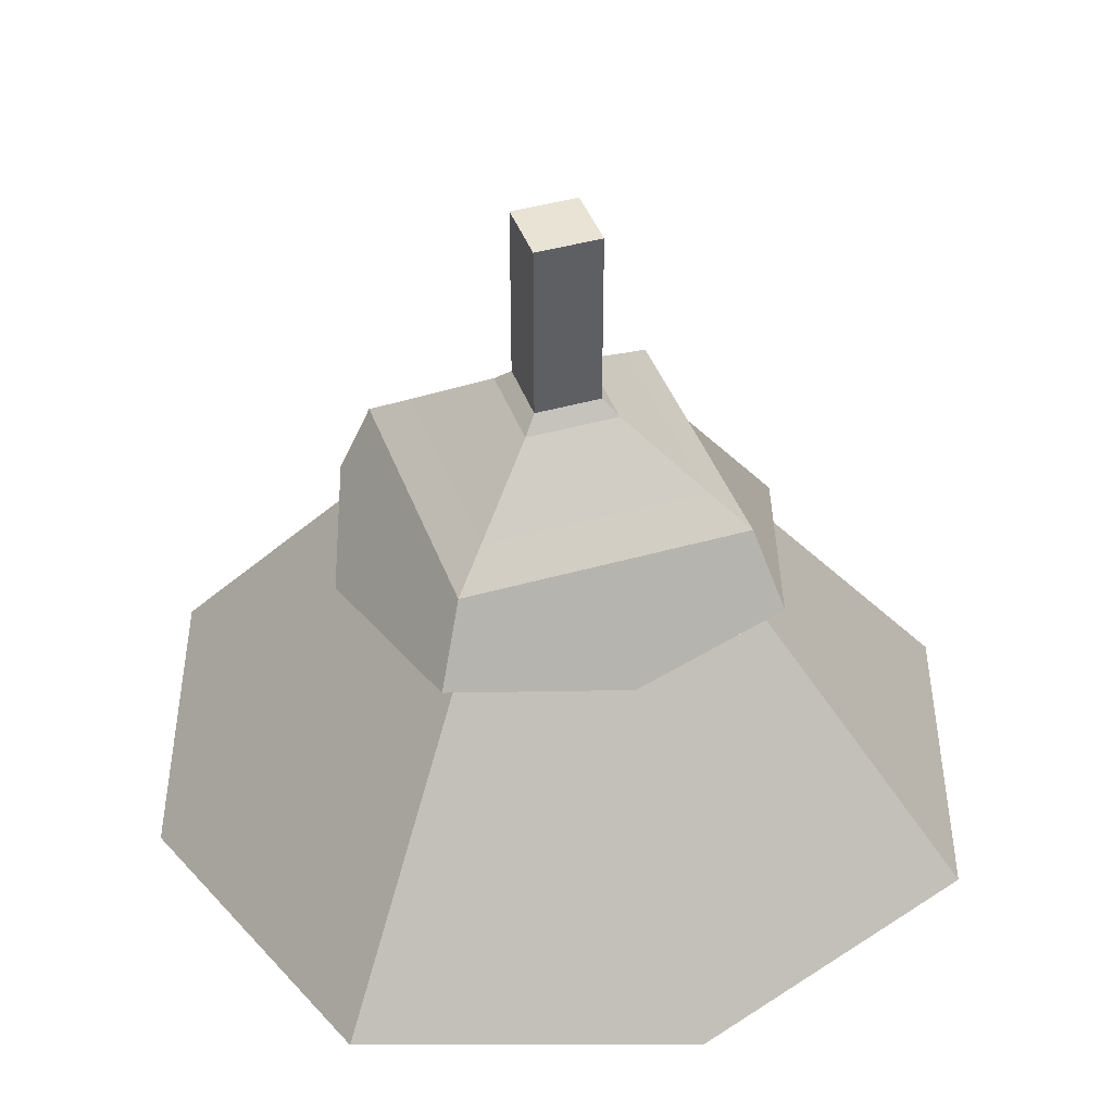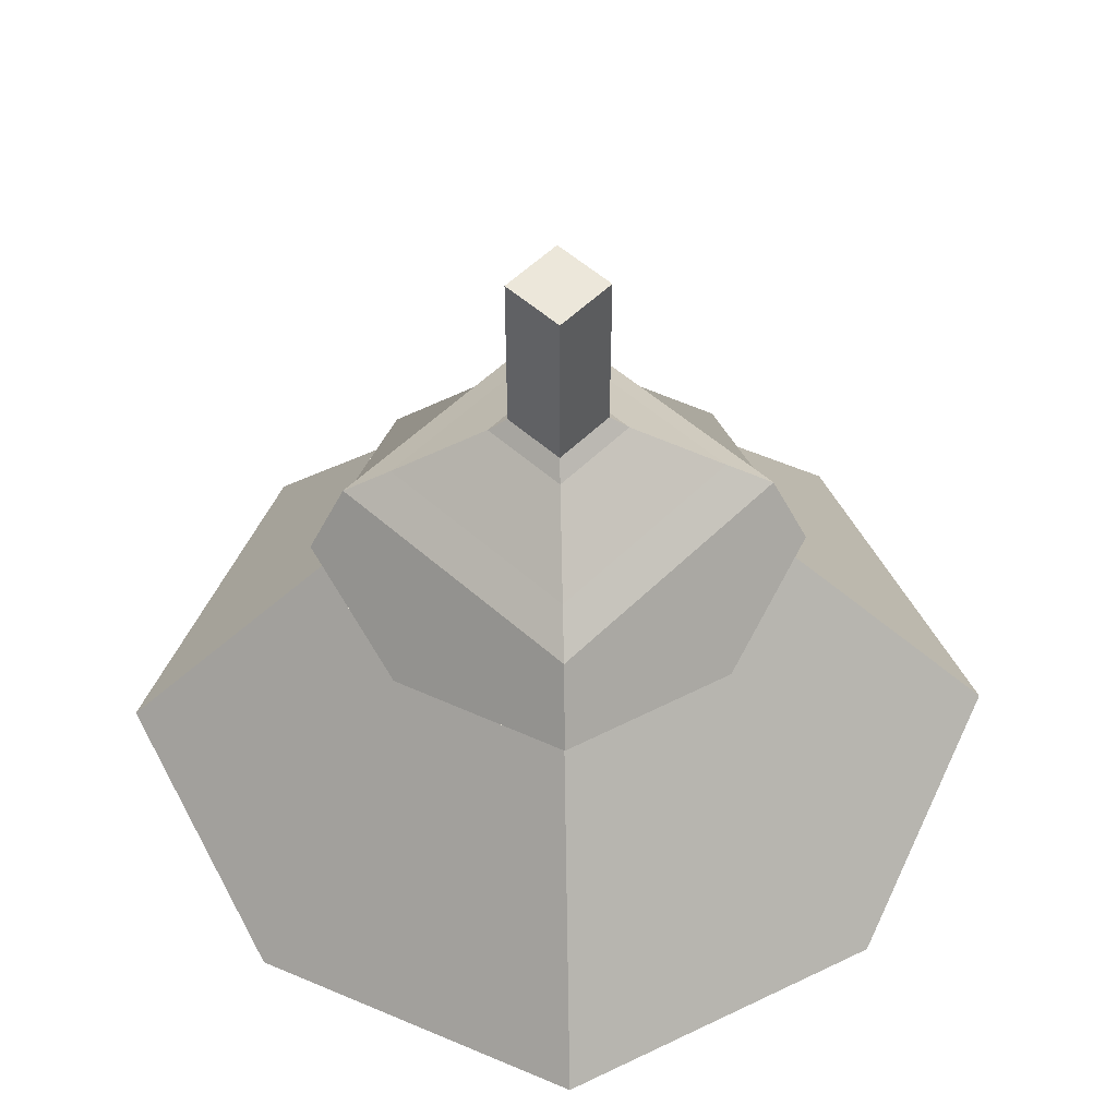
<metadata>
{"format":"obj","ext":"obj","renderer":"f3d","projection":"perspective","resolution":1024,"background":"white","views":[{"elev":42.2,"azim":-19.1,"up":"+Y"},{"elev":53.4,"azim":133.6,"up":"+Y"}]}
</metadata>
<code>
o Cube
v 0.7633 8.887 -0.7633
v 1 8.086 -1
v 0.7633 8.887 0.7633
v 1 8.086 1
v -0.7633 8.887 -0.7633
v -1 8.086 -1
v -0.7633 8.887 0.7633
v -1 8.086 1
v -2.147 6.151 -2.147
v -2.147 6.151 2.147
v 2.147 6.151 -2.147
v 2.147 6.151 2.147
v 0.3166 9.285 0.3166
v -0.3166 9.285 0.3166
v 0.3166 9.285 -0.3166
v -0.3166 9.285 -0.3166
v 0.2264 9.389 0.2264
v -0.2264 9.389 0.2264
v 0.2264 9.389 -0.2264
v -0.2264 9.389 -0.2264
v 0.2264 10.63 0.2264
v -0.2264 10.63 0.2264
v 0.2264 10.63 -0.2264
v -0.2264 10.63 -0.2264
v -0.7027 7.727 -0.7027
v -0.7027 7.727 0.7027
v 0.7027 7.727 -0.7027
v 0.7027 7.727 0.7027
v -2.887 6.151 0
v 0 6.151 -2.887
v 0 6.151 2.887
v 2.887 6.151 0
v -1.308 8.086 0
v 0 8.086 -1.308
v 0 8.086 1.308
v 1.308 8.086 0
v -1.532 8.089 0
v -1.165 8.097 1.165
v 0 8.089 -1.532
v -1.165 8.097 -1.165
v 0.9861 8.692 -0.9861
v 1.165 8.097 -1.165
v -0.9861 8.692 0.9861
v 0.9861 8.692 0.9861
v 1.165 8.097 1.165
v -0.9861 8.692 -0.9861
v 0 8.089 1.532
v 1.532 8.089 0
g Cube_Bulb
f 7 3 13 14
f 33 8 38 37
f 5 1 41 46
f 4 35 8 10 31 12
f 3 7 43 44
f 2 34 39 42
f 11 32 12 28 27
f 8 33 6 9 29 10
f 2 36 4 12 32 11
f 6 34 2 11 30 9
f 16 14 18 20
f 5 7 14 16
f 3 1 15 13
f 1 5 16 15
f 20 18 22 24
f 14 13 17 18
f 15 16 20 19
f 13 15 19 17
f 23 24 22 21
f 18 17 21 22
f 19 20 24 23
f 17 19 23 21
f 25 27 28 26
f 9 30 11 27 25
f 12 31 10 26 28
f 10 29 9 25 26
f 45 44 43 38 47
f 38 43 46 40 37
f 42 41 44 45 48
f 40 46 41 42 39
f 8 35 47 38
f 1 3 44 41
f 36 2 42 48
f 34 6 40 39
f 4 36 48 45
f 35 4 45 47
f 6 33 37 40
f 7 5 46 43
o Icosphere
v 0 5.192 0
v 0.7236 5.745 0.5257
v -0.2764 5.745 0.8506
v -0.8944 5.745 0
v -0.2764 5.745 -0.8506
v 0.7236 5.745 -0.5257
v 0.2764 6.639 0.8506
v -0.7236 6.639 0.5257
v -0.7236 6.639 -0.5257
v 0.2764 6.639 -0.8506
v 0.8944 6.639 0
v 0 7.192 0
v -0.1625 5.341 0.5
v 0.4253 5.341 0.309
v 0.2629 5.666 0.809
v 0.8506 5.666 0
v 0.4253 5.341 -0.309
v -0.5257 5.341 0
v -0.6882 5.666 0.5
v -0.1625 5.341 -0.5
v -0.6882 5.666 -0.5
v 0.2629 5.666 -0.809
v 0.9511 6.192 0.309
v 0.9511 6.192 -0.309
v 0 6.192 1
v 0.5878 6.192 0.809
v -0.9511 6.192 0.309
v -0.5878 6.192 0.809
v -0.5878 6.192 -0.809
v -0.9511 6.192 -0.309
v 0.5878 6.192 -0.809
v 0 6.192 -1
v 0.6882 6.718 0.5
v -0.2629 6.718 0.809
v -0.8506 6.718 0
v -0.2629 6.718 -0.809
v 0.6882 6.718 -0.5
v 0.1625 7.042 0.5
v 0.5257 7.042 0
v -0.4253 7.042 0.309
v -0.4253 7.042 -0.309
v 0.1625 7.042 -0.5
g Icosphere_Material.001
f 49 62 61
f 50 62 64
f 49 61 66
f 49 66 68
f 49 68 65
f 50 64 71
f 51 63 73
f 52 67 75
f 53 69 77
f 54 70 79
f 50 71 74
f 51 73 76
f 52 75 78
f 53 77 80
f 54 79 72
f 55 81 86
f 56 82 88
f 57 83 89
f 58 84 90
f 59 85 87
f 87 90 60
f 87 85 90
f 85 58 90
f 90 89 60
f 90 84 89
f 84 57 89
f 89 88 60
f 89 83 88
f 83 56 88
f 88 86 60
f 88 82 86
f 82 55 86
f 86 87 60
f 86 81 87
f 81 59 87
f 72 85 59
f 72 79 85
f 79 58 85
f 80 84 58
f 80 77 84
f 77 57 84
f 78 83 57
f 78 75 83
f 75 56 83
f 76 82 56
f 76 73 82
f 73 55 82
f 74 81 55
f 74 71 81
f 71 59 81
f 79 80 58
f 79 70 80
f 70 53 80
f 77 78 57
f 77 69 78
f 69 52 78
f 75 76 56
f 75 67 76
f 67 51 76
f 73 74 55
f 73 63 74
f 63 50 74
f 71 72 59
f 71 64 72
f 64 54 72
f 65 70 54
f 65 68 70
f 68 53 70
f 68 69 53
f 68 66 69
f 66 52 69
f 66 67 52
f 66 61 67
f 61 51 67
f 64 65 54
f 64 62 65
f 62 49 65
f 61 63 51
f 61 62 63
f 62 50 63
o Icosphere.002
v 0 6.769 0
v 0.3553 7.04 0.2581
v -0.1357 7.04 0.4177
v -0.4391 7.04 0
v -0.1357 7.04 -0.4177
v 0.3553 7.04 -0.2581
v 0.1357 7.479 0.4177
v -0.3553 7.479 0.2581
v -0.3553 7.479 -0.2581
v 0.1357 7.479 -0.4177
v 0.4391 7.479 0
v 0 7.751 0
v -0.07976 6.842 0.2455
v 0.2088 6.842 0.1517
v 0.1291 7.001 0.3972
v 0.4177 7.001 0
v 0.2088 6.842 -0.1517
v -0.2581 6.842 0
v -0.3379 7.001 0.2455
v -0.07976 6.842 -0.2455
v -0.3379 7.001 -0.2455
v 0.1291 7.001 -0.3972
v 0.467 7.26 0.1517
v 0.467 7.26 -0.1517
v 0 7.26 0.491
v 0.2886 7.26 0.3972
v -0.467 7.26 0.1517
v -0.2886 7.26 0.3972
v -0.2886 7.26 -0.3972
v -0.467 7.26 -0.1517
v 0.2886 7.26 -0.3972
v 0 7.26 -0.491
v 0.3379 7.518 0.2455
v -0.1291 7.518 0.3972
v -0.4177 7.518 0
v -0.1291 7.518 -0.3972
v 0.3379 7.518 -0.2455
v 0.07976 7.677 0.2455
v 0.2581 7.677 0
v -0.2088 7.677 0.1517
v -0.2088 7.677 -0.1517
v 0.07976 7.677 -0.2455
v 0 6.867 0
v 0.3553 7.138 0.2581
v -0.1357 7.138 0.4177
v -0.4391 7.138 0
v -0.1357 7.138 -0.4177
v 0.3553 7.138 -0.2581
v 0.1357 7.577 0.4177
v -0.3553 7.577 0.2581
v -0.3553 7.577 -0.2581
v 0.1357 7.577 -0.4177
v 0.4391 7.577 0
v 0 7.849 0
v -0.07976 6.94 0.2455
v 0.2088 6.94 0.1517
v 0.1291 7.1 0.3972
v 0.4177 7.1 0
v 0.2088 6.94 -0.1517
v -0.2581 6.94 0
v -0.3379 7.1 0.2455
v -0.07976 6.94 -0.2455
v -0.3379 7.1 -0.2455
v 0.1291 7.1 -0.3972
v 0.467 7.358 0.1517
v 0.467 7.358 -0.1517
v 0 7.358 0.491
v 0.2886 7.358 0.3972
v -0.467 7.358 0.1517
v -0.2886 7.358 0.3972
v -0.2886 7.358 -0.3972
v -0.467 7.358 -0.1517
v 0.2886 7.358 -0.3972
v 0 7.358 -0.491
v 0.3379 7.616 0.2455
v -0.1291 7.616 0.3972
v -0.4177 7.616 0
v -0.1291 7.616 -0.3972
v 0.3379 7.616 -0.2455
v 0.07976 7.775 0.2455
v 0.2581 7.775 0
v -0.2088 7.775 0.1517
v -0.2088 7.775 -0.1517
v 0.07976 7.775 -0.2455
v 0 6.965 0
v 0.3553 7.236 0.2581
v -0.1357 7.236 0.4177
v -0.4391 7.236 0
v -0.1357 7.236 -0.4177
v 0.3553 7.236 -0.2581
v 0.1357 7.676 0.4177
v -0.3553 7.676 0.2581
v -0.3553 7.676 -0.2581
v 0.1357 7.676 -0.4177
v 0.4391 7.676 0
v 0 7.947 0
v -0.07976 7.038 0.2455
v 0.2088 7.038 0.1517
v 0.1291 7.198 0.3972
v 0.4177 7.198 0
v 0.2088 7.038 -0.1517
v -0.2581 7.038 0
v -0.3379 7.198 0.2455
v -0.07976 7.038 -0.2455
v -0.3379 7.198 -0.2455
v 0.1291 7.198 -0.3972
v 0.467 7.456 0.1517
v 0.467 7.456 -0.1517
v 0 7.456 0.491
v 0.2886 7.456 0.3972
v -0.467 7.456 0.1517
v -0.2886 7.456 0.3972
v -0.2886 7.456 -0.3972
v -0.467 7.456 -0.1517
v 0.2886 7.456 -0.3972
v 0 7.456 -0.491
v 0.3379 7.714 0.2455
v -0.1291 7.714 0.3972
v -0.4177 7.714 0
v -0.1291 7.714 -0.3972
v 0.3379 7.714 -0.2455
v 0.07976 7.874 0.2455
v 0.2581 7.874 0
v -0.2088 7.874 0.1517
v -0.2088 7.874 -0.1517
v 0.07976 7.874 -0.2455
v 0 7.063 0
v 0.3553 7.335 0.2581
v -0.1357 7.335 0.4177
v -0.4391 7.335 0
v -0.1357 7.335 -0.4177
v 0.3553 7.335 -0.2581
v 0.1357 7.774 0.4177
v -0.3553 7.774 0.2581
v -0.3553 7.774 -0.2581
v 0.1357 7.774 -0.4177
v 0.4391 7.774 0
v 0 8.045 0
v -0.07976 7.136 0.2455
v 0.2088 7.136 0.1517
v 0.1291 7.296 0.3972
v 0.4177 7.296 0
v 0.2088 7.136 -0.1517
v -0.2581 7.136 0
v -0.3379 7.296 0.2455
v -0.07976 7.136 -0.2455
v -0.3379 7.296 -0.2455
v 0.1291 7.296 -0.3972
v 0.467 7.554 0.1517
v 0.467 7.554 -0.1517
v 0 7.554 0.491
v 0.2886 7.554 0.3972
v -0.467 7.554 0.1517
v -0.2886 7.554 0.3972
v -0.2886 7.554 -0.3972
v -0.467 7.554 -0.1517
v 0.2886 7.554 -0.3972
v 0 7.554 -0.491
v 0.3379 7.812 0.2455
v -0.1291 7.812 0.3972
v -0.4177 7.812 0
v -0.1291 7.812 -0.3972
v 0.3379 7.812 -0.2455
v 0.07976 7.972 0.2455
v 0.2581 7.972 0
v -0.2088 7.972 0.1517
v -0.2088 7.972 -0.1517
v 0.07976 7.972 -0.2455
v 0 7.161 0
v 0.3553 7.433 0.2581
v -0.1357 7.433 0.4177
v -0.4391 7.433 0
v -0.1357 7.433 -0.4177
v 0.3553 7.433 -0.2581
v 0.1357 7.872 0.4177
v -0.3553 7.872 0.2581
v -0.3553 7.872 -0.2581
v 0.1357 7.872 -0.4177
v 0.4391 7.872 0
v 0 8.143 0
v -0.07976 7.235 0.2455
v 0.2088 7.235 0.1517
v 0.1291 7.394 0.3972
v 0.4177 7.394 0
v 0.2088 7.235 -0.1517
v -0.2581 7.235 0
v -0.3379 7.394 0.2455
v -0.07976 7.235 -0.2455
v -0.3379 7.394 -0.2455
v 0.1291 7.394 -0.3972
v 0.467 7.652 0.1517
v 0.467 7.652 -0.1517
v 0 7.652 0.491
v 0.2886 7.652 0.3972
v -0.467 7.652 0.1517
v -0.2886 7.652 0.3972
v -0.2886 7.652 -0.3972
v -0.467 7.652 -0.1517
v 0.2886 7.652 -0.3972
v 0 7.652 -0.491
v 0.3379 7.91 0.2455
v -0.1291 7.91 0.3972
v -0.4177 7.91 0
v -0.1291 7.91 -0.3972
v 0.3379 7.91 -0.2455
v 0.07976 8.07 0.2455
v 0.2581 8.07 0
v -0.2088 8.07 0.1517
v -0.2088 8.07 -0.1517
v 0.07976 8.07 -0.2455
v 0 7.26 0
v 0.3553 7.531 0.2581
v -0.1357 7.531 0.4177
v -0.4391 7.531 0
v -0.1357 7.531 -0.4177
v 0.3553 7.531 -0.2581
v 0.1357 7.97 0.4177
v -0.3553 7.97 0.2581
v -0.3553 7.97 -0.2581
v 0.1357 7.97 -0.4177
v 0.4391 7.97 0
v 0 8.242 0
v -0.07976 7.333 0.2455
v 0.2088 7.333 0.1517
v 0.1291 7.492 0.3972
v 0.4177 7.492 0
v 0.2088 7.333 -0.1517
v -0.2581 7.333 0
v -0.3379 7.492 0.2455
v -0.07976 7.333 -0.2455
v -0.3379 7.492 -0.2455
v 0.1291 7.492 -0.3972
v 0.467 7.751 0.1517
v 0.467 7.751 -0.1517
v 0 7.751 0.491
v 0.2886 7.751 0.3972
v -0.467 7.751 0.1517
v -0.2886 7.751 0.3972
v -0.2886 7.751 -0.3972
v -0.467 7.751 -0.1517
v 0.2886 7.751 -0.3972
v 0 7.751 -0.491
v 0.3379 8.009 0.2455
v -0.1291 8.009 0.3972
v -0.4177 8.009 0
v -0.1291 8.009 -0.3972
v 0.3379 8.009 -0.2455
v 0.07976 8.168 0.2455
v 0.2581 8.168 0
v -0.2088 8.168 0.1517
v -0.2088 8.168 -0.1517
v 0.07976 8.168 -0.2455
v 0 6.225 0
v 0.4725 6.586 0.3433
v -0.1805 6.586 0.5555
v -0.584 6.586 0
v -0.1805 6.586 -0.5555
v 0.4725 6.586 -0.3433
v 0.1805 7.17 0.5555
v -0.4725 7.17 0.3433
v -0.4725 7.17 -0.3433
v 0.1805 7.17 -0.5555
v 0.584 7.17 0
v 0 7.531 0
v -0.1061 6.322 0.3265
v 0.2777 6.322 0.2018
v 0.1716 6.535 0.5283
v 0.5555 6.535 0
v 0.2777 6.322 -0.2018
v -0.3433 6.322 0
v -0.4494 6.535 0.3265
v -0.1061 6.322 -0.3265
v -0.4494 6.535 -0.3265
v 0.1716 6.535 -0.5283
v 0.621 6.878 0.2018
v 0.621 6.878 -0.2018
v 0 6.878 0.653
v 0.3838 6.878 0.5283
v -0.621 6.878 0.2018
v -0.3838 6.878 0.5283
v -0.3838 6.878 -0.5283
v -0.621 6.878 -0.2018
v 0.3838 6.878 -0.5283
v 0 6.878 -0.653
v 0.4494 7.221 0.3265
v -0.1716 7.221 0.5283
v -0.5555 7.221 0
v -0.1716 7.221 -0.5283
v 0.4494 7.221 -0.3265
v 0.1061 7.433 0.3265
v 0.3433 7.433 0
v -0.2777 7.433 0.2018
v -0.2777 7.433 -0.2018
v 0.1061 7.433 -0.3265
g Icosphere.002_Metal
f 91 104 103
f 92 104 106
f 91 103 108
f 91 108 110
f 91 110 107
f 92 106 113
f 93 105 115
f 94 109 117
f 95 111 119
f 96 112 121
f 92 113 116
f 93 115 118
f 94 117 120
f 95 119 122
f 96 121 114
f 97 123 128
f 98 124 130
f 99 125 131
f 100 126 132
f 101 127 129
f 129 132 102
f 129 127 132
f 127 100 132
f 132 131 102
f 132 126 131
f 126 99 131
f 131 130 102
f 131 125 130
f 125 98 130
f 130 128 102
f 130 124 128
f 124 97 128
f 128 129 102
f 128 123 129
f 123 101 129
f 114 127 101
f 114 121 127
f 121 100 127
f 122 126 100
f 122 119 126
f 119 99 126
f 120 125 99
f 120 117 125
f 117 98 125
f 118 124 98
f 118 115 124
f 115 97 124
f 116 123 97
f 116 113 123
f 113 101 123
f 121 122 100
f 121 112 122
f 112 95 122
f 119 120 99
f 119 111 120
f 111 94 120
f 117 118 98
f 117 109 118
f 109 93 118
f 115 116 97
f 115 105 116
f 105 92 116
f 113 114 101
f 113 106 114
f 106 96 114
f 107 112 96
f 107 110 112
f 110 95 112
f 110 111 95
f 110 108 111
f 108 94 111
f 108 109 94
f 108 103 109
f 103 93 109
f 106 107 96
f 106 104 107
f 104 91 107
f 103 105 93
f 103 104 105
f 104 92 105
f 133 146 145
f 134 146 148
f 133 145 150
f 133 150 152
f 133 152 149
f 134 148 155
f 135 147 157
f 136 151 159
f 137 153 161
f 138 154 163
f 134 155 158
f 135 157 160
f 136 159 162
f 137 161 164
f 138 163 156
f 139 165 170
f 140 166 172
f 141 167 173
f 142 168 174
f 143 169 171
f 171 174 144
f 171 169 174
f 169 142 174
f 174 173 144
f 174 168 173
f 168 141 173
f 173 172 144
f 173 167 172
f 167 140 172
f 172 170 144
f 172 166 170
f 166 139 170
f 170 171 144
f 170 165 171
f 165 143 171
f 156 169 143
f 156 163 169
f 163 142 169
f 164 168 142
f 164 161 168
f 161 141 168
f 162 167 141
f 162 159 167
f 159 140 167
f 160 166 140
f 160 157 166
f 157 139 166
f 158 165 139
f 158 155 165
f 155 143 165
f 163 164 142
f 163 154 164
f 154 137 164
f 161 162 141
f 161 153 162
f 153 136 162
f 159 160 140
f 159 151 160
f 151 135 160
f 157 158 139
f 157 147 158
f 147 134 158
f 155 156 143
f 155 148 156
f 148 138 156
f 149 154 138
f 149 152 154
f 152 137 154
f 152 153 137
f 152 150 153
f 150 136 153
f 150 151 136
f 150 145 151
f 145 135 151
f 148 149 138
f 148 146 149
f 146 133 149
f 145 147 135
f 145 146 147
f 146 134 147
f 175 188 187
f 176 188 190
f 175 187 192
f 175 192 194
f 175 194 191
f 176 190 197
f 177 189 199
f 178 193 201
f 179 195 203
f 180 196 205
f 176 197 200
f 177 199 202
f 178 201 204
f 179 203 206
f 180 205 198
f 181 207 212
f 182 208 214
f 183 209 215
f 184 210 216
f 185 211 213
f 213 216 186
f 213 211 216
f 211 184 216
f 216 215 186
f 216 210 215
f 210 183 215
f 215 214 186
f 215 209 214
f 209 182 214
f 214 212 186
f 214 208 212
f 208 181 212
f 212 213 186
f 212 207 213
f 207 185 213
f 198 211 185
f 198 205 211
f 205 184 211
f 206 210 184
f 206 203 210
f 203 183 210
f 204 209 183
f 204 201 209
f 201 182 209
f 202 208 182
f 202 199 208
f 199 181 208
f 200 207 181
f 200 197 207
f 197 185 207
f 205 206 184
f 205 196 206
f 196 179 206
f 203 204 183
f 203 195 204
f 195 178 204
f 201 202 182
f 201 193 202
f 193 177 202
f 199 200 181
f 199 189 200
f 189 176 200
f 197 198 185
f 197 190 198
f 190 180 198
f 191 196 180
f 191 194 196
f 194 179 196
f 194 195 179
f 194 192 195
f 192 178 195
f 192 193 178
f 192 187 193
f 187 177 193
f 190 191 180
f 190 188 191
f 188 175 191
f 187 189 177
f 187 188 189
f 188 176 189
f 217 230 229
f 218 230 232
f 217 229 234
f 217 234 236
f 217 236 233
f 218 232 239
f 219 231 241
f 220 235 243
f 221 237 245
f 222 238 247
f 218 239 242
f 219 241 244
f 220 243 246
f 221 245 248
f 222 247 240
f 223 249 254
f 224 250 256
f 225 251 257
f 226 252 258
f 227 253 255
f 255 258 228
f 255 253 258
f 253 226 258
f 258 257 228
f 258 252 257
f 252 225 257
f 257 256 228
f 257 251 256
f 251 224 256
f 256 254 228
f 256 250 254
f 250 223 254
f 254 255 228
f 254 249 255
f 249 227 255
f 240 253 227
f 240 247 253
f 247 226 253
f 248 252 226
f 248 245 252
f 245 225 252
f 246 251 225
f 246 243 251
f 243 224 251
f 244 250 224
f 244 241 250
f 241 223 250
f 242 249 223
f 242 239 249
f 239 227 249
f 247 248 226
f 247 238 248
f 238 221 248
f 245 246 225
f 245 237 246
f 237 220 246
f 243 244 224
f 243 235 244
f 235 219 244
f 241 242 223
f 241 231 242
f 231 218 242
f 239 240 227
f 239 232 240
f 232 222 240
f 233 238 222
f 233 236 238
f 236 221 238
f 236 237 221
f 236 234 237
f 234 220 237
f 234 235 220
f 234 229 235
f 229 219 235
f 232 233 222
f 232 230 233
f 230 217 233
f 229 231 219
f 229 230 231
f 230 218 231
f 259 272 271
f 260 272 274
f 259 271 276
f 259 276 278
f 259 278 275
f 260 274 281
f 261 273 283
f 262 277 285
f 263 279 287
f 264 280 289
f 260 281 284
f 261 283 286
f 262 285 288
f 263 287 290
f 264 289 282
f 265 291 296
f 266 292 298
f 267 293 299
f 268 294 300
f 269 295 297
f 297 300 270
f 297 295 300
f 295 268 300
f 300 299 270
f 300 294 299
f 294 267 299
f 299 298 270
f 299 293 298
f 293 266 298
f 298 296 270
f 298 292 296
f 292 265 296
f 296 297 270
f 296 291 297
f 291 269 297
f 282 295 269
f 282 289 295
f 289 268 295
f 290 294 268
f 290 287 294
f 287 267 294
f 288 293 267
f 288 285 293
f 285 266 293
f 286 292 266
f 286 283 292
f 283 265 292
f 284 291 265
f 284 281 291
f 281 269 291
f 289 290 268
f 289 280 290
f 280 263 290
f 287 288 267
f 287 279 288
f 279 262 288
f 285 286 266
f 285 277 286
f 277 261 286
f 283 284 265
f 283 273 284
f 273 260 284
f 281 282 269
f 281 274 282
f 274 264 282
f 275 280 264
f 275 278 280
f 278 263 280
f 278 279 263
f 278 276 279
f 276 262 279
f 276 277 262
f 276 271 277
f 271 261 277
f 274 275 264
f 274 272 275
f 272 259 275
f 271 273 261
f 271 272 273
f 272 260 273
f 301 314 313
f 302 314 316
f 301 313 318
f 301 318 320
f 301 320 317
f 302 316 323
f 303 315 325
f 304 319 327
f 305 321 329
f 306 322 331
f 302 323 326
f 303 325 328
f 304 327 330
f 305 329 332
f 306 331 324
f 307 333 338
f 308 334 340
f 309 335 341
f 310 336 342
f 311 337 339
f 339 342 312
f 339 337 342
f 337 310 342
f 342 341 312
f 342 336 341
f 336 309 341
f 341 340 312
f 341 335 340
f 335 308 340
f 340 338 312
f 340 334 338
f 334 307 338
f 338 339 312
f 338 333 339
f 333 311 339
f 324 337 311
f 324 331 337
f 331 310 337
f 332 336 310
f 332 329 336
f 329 309 336
f 330 335 309
f 330 327 335
f 327 308 335
f 328 334 308
f 328 325 334
f 325 307 334
f 326 333 307
f 326 323 333
f 323 311 333
f 331 332 310
f 331 322 332
f 322 305 332
f 329 330 309
f 329 321 330
f 321 304 330
f 327 328 308
f 327 319 328
f 319 303 328
f 325 326 307
f 325 315 326
f 315 302 326
f 323 324 311
f 323 316 324
f 316 306 324
f 317 322 306
f 317 320 322
f 320 305 322
f 320 321 305
f 320 318 321
f 318 304 321
f 318 319 304
f 318 313 319
f 313 303 319
f 316 317 306
f 316 314 317
f 314 301 317
f 313 315 303
f 313 314 315
f 314 302 315
f 343 356 355
f 344 356 358
f 343 355 360
f 343 360 362
f 343 362 359
f 344 358 365
f 345 357 367
f 346 361 369
f 347 363 371
f 348 364 373
f 344 365 368
f 345 367 370
f 346 369 372
f 347 371 374
f 348 373 366
f 349 375 380
f 350 376 382
f 351 377 383
f 352 378 384
f 353 379 381
f 381 384 354
f 381 379 384
f 379 352 384
f 384 383 354
f 384 378 383
f 378 351 383
f 383 382 354
f 383 377 382
f 377 350 382
f 382 380 354
f 382 376 380
f 376 349 380
f 380 381 354
f 380 375 381
f 375 353 381
f 366 379 353
f 366 373 379
f 373 352 379
f 374 378 352
f 374 371 378
f 371 351 378
f 372 377 351
f 372 369 377
f 369 350 377
f 370 376 350
f 370 367 376
f 367 349 376
f 368 375 349
f 368 365 375
f 365 353 375
f 373 374 352
f 373 364 374
f 364 347 374
f 371 372 351
f 371 363 372
f 363 346 372
f 369 370 350
f 369 361 370
f 361 345 370
f 367 368 349
f 367 357 368
f 357 344 368
f 365 366 353
f 365 358 366
f 358 348 366
f 359 364 348
f 359 362 364
f 362 347 364
f 362 363 347
f 362 360 363
f 360 346 363
f 360 361 346
f 360 355 361
f 355 345 361
f 358 359 348
f 358 356 359
f 356 343 359
f 355 357 345
f 355 356 357
f 356 344 357

</code>
